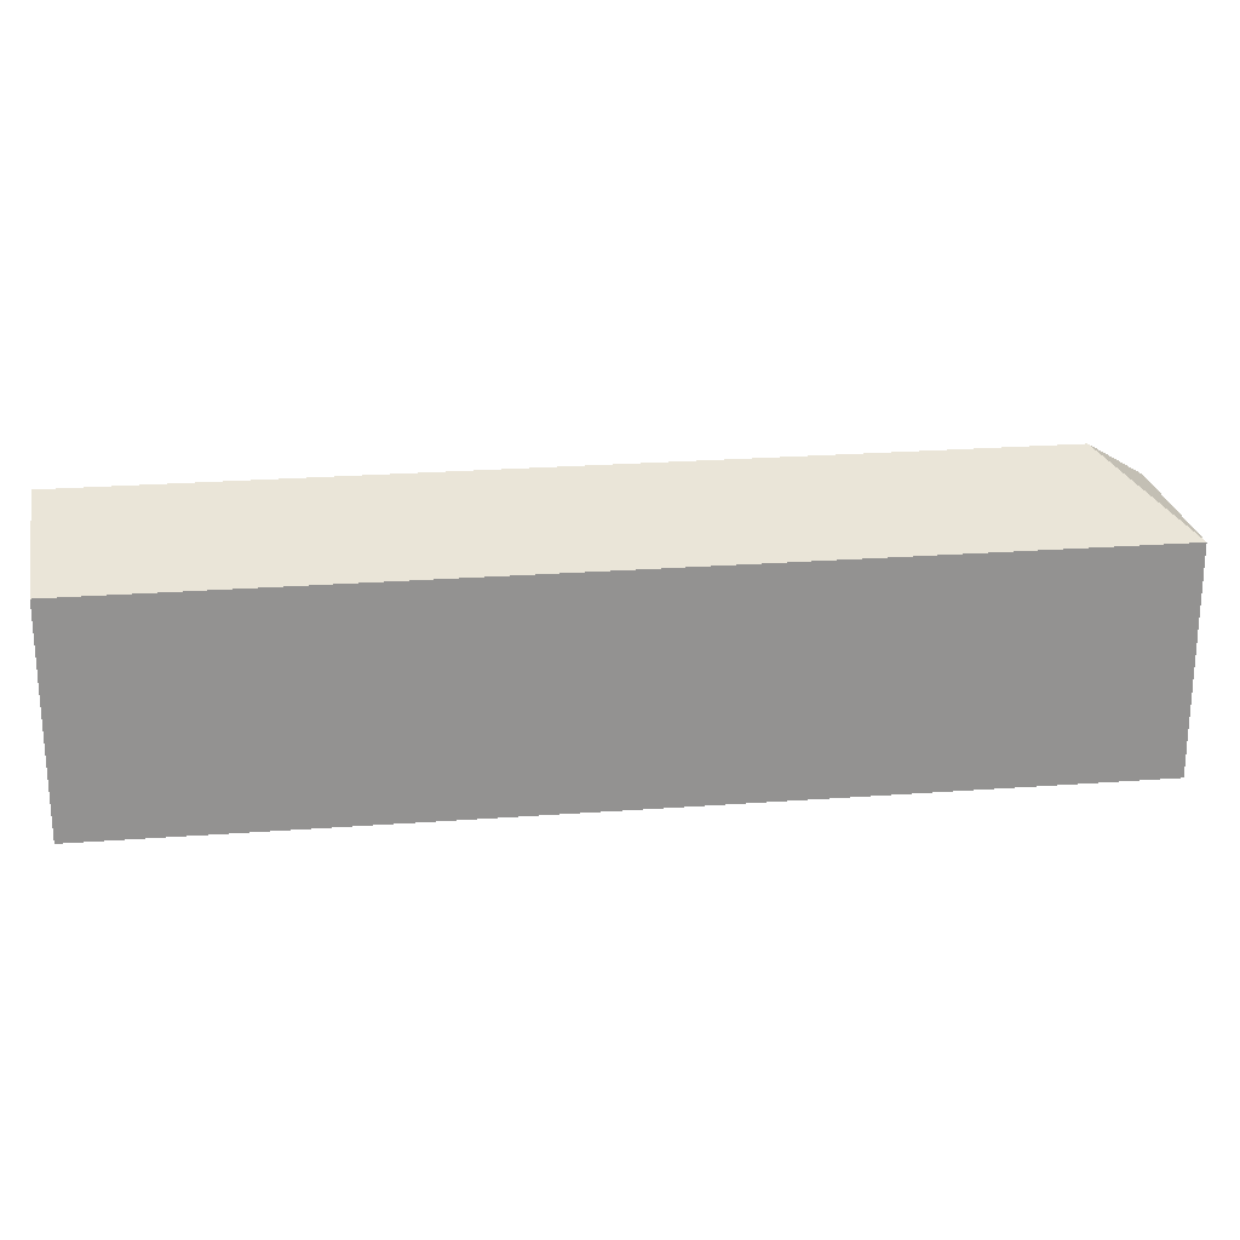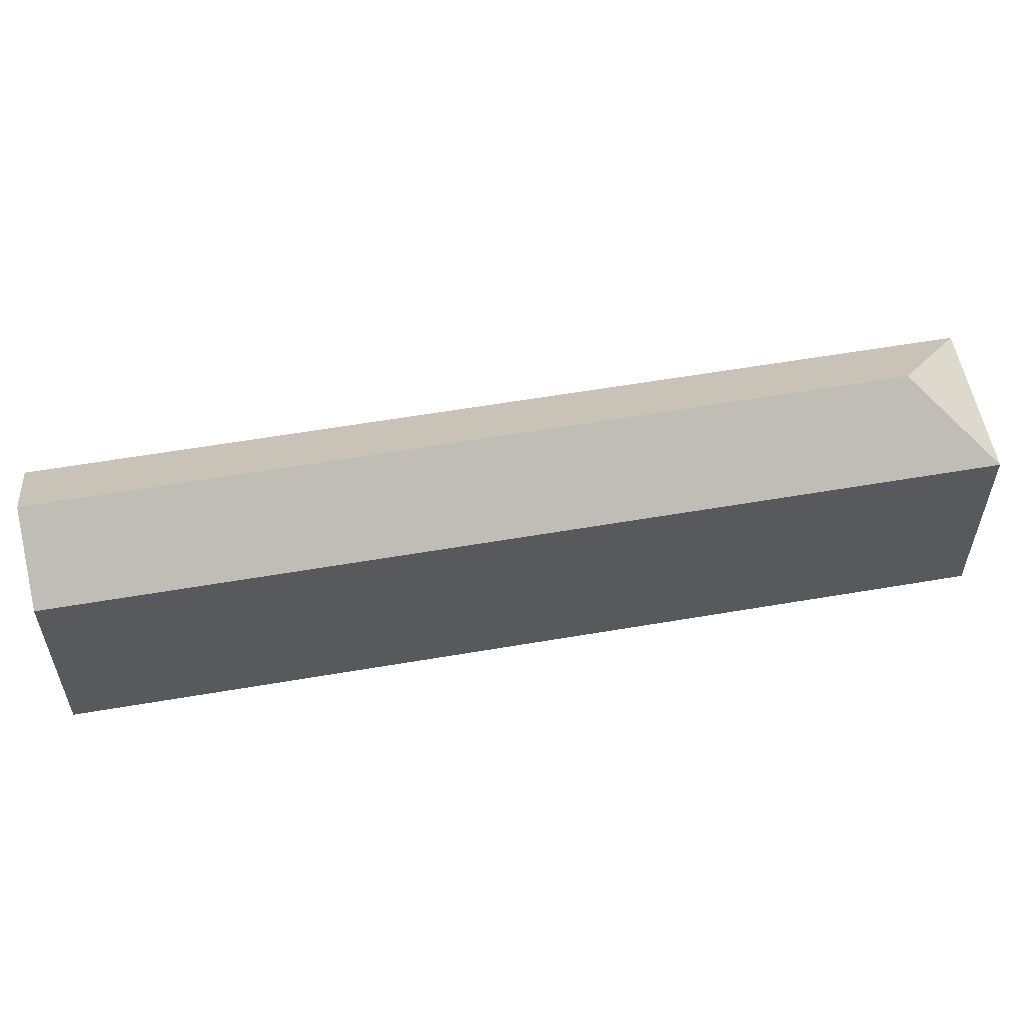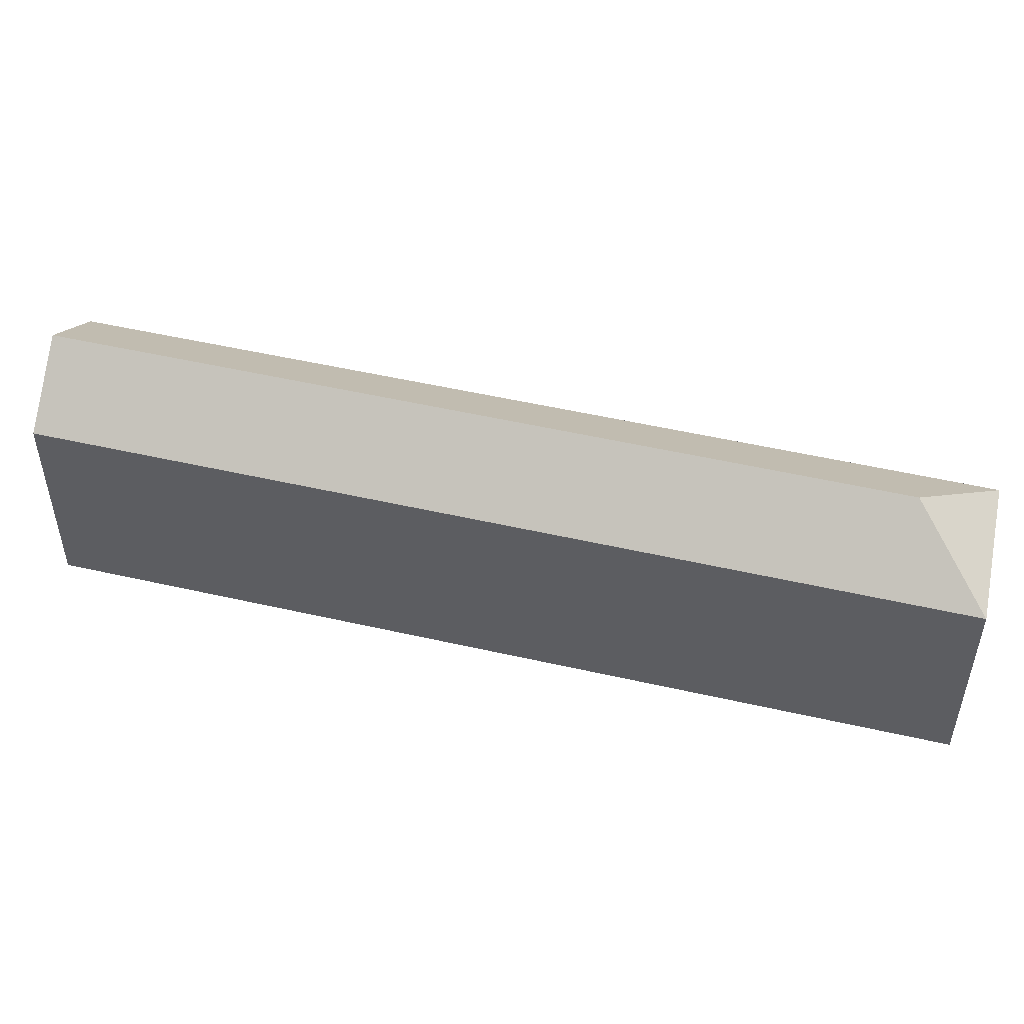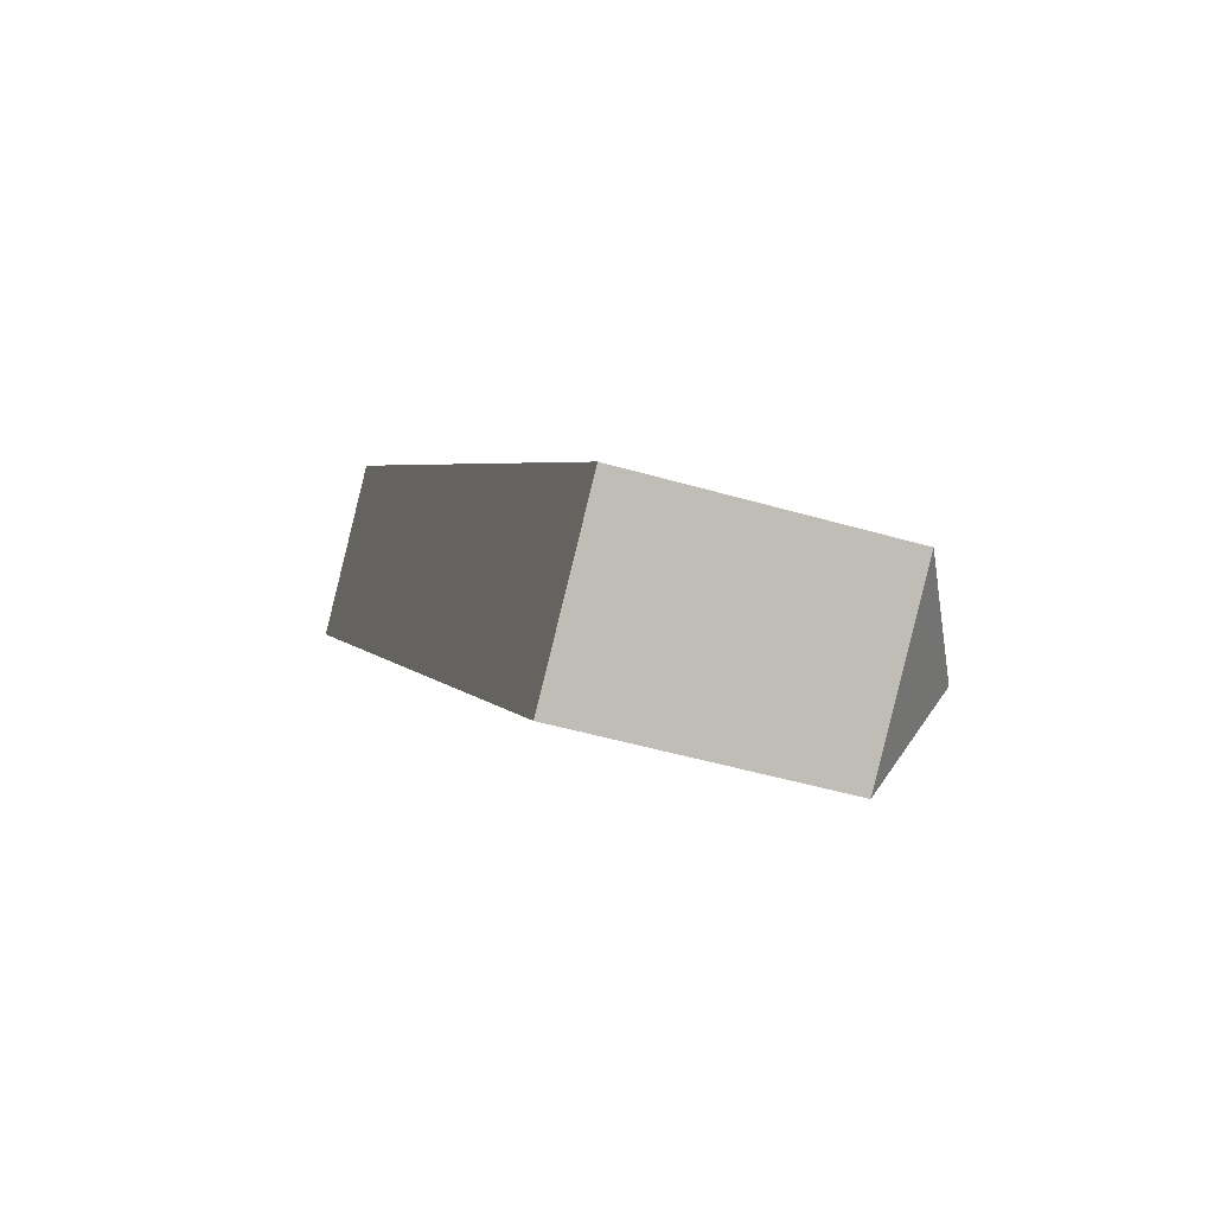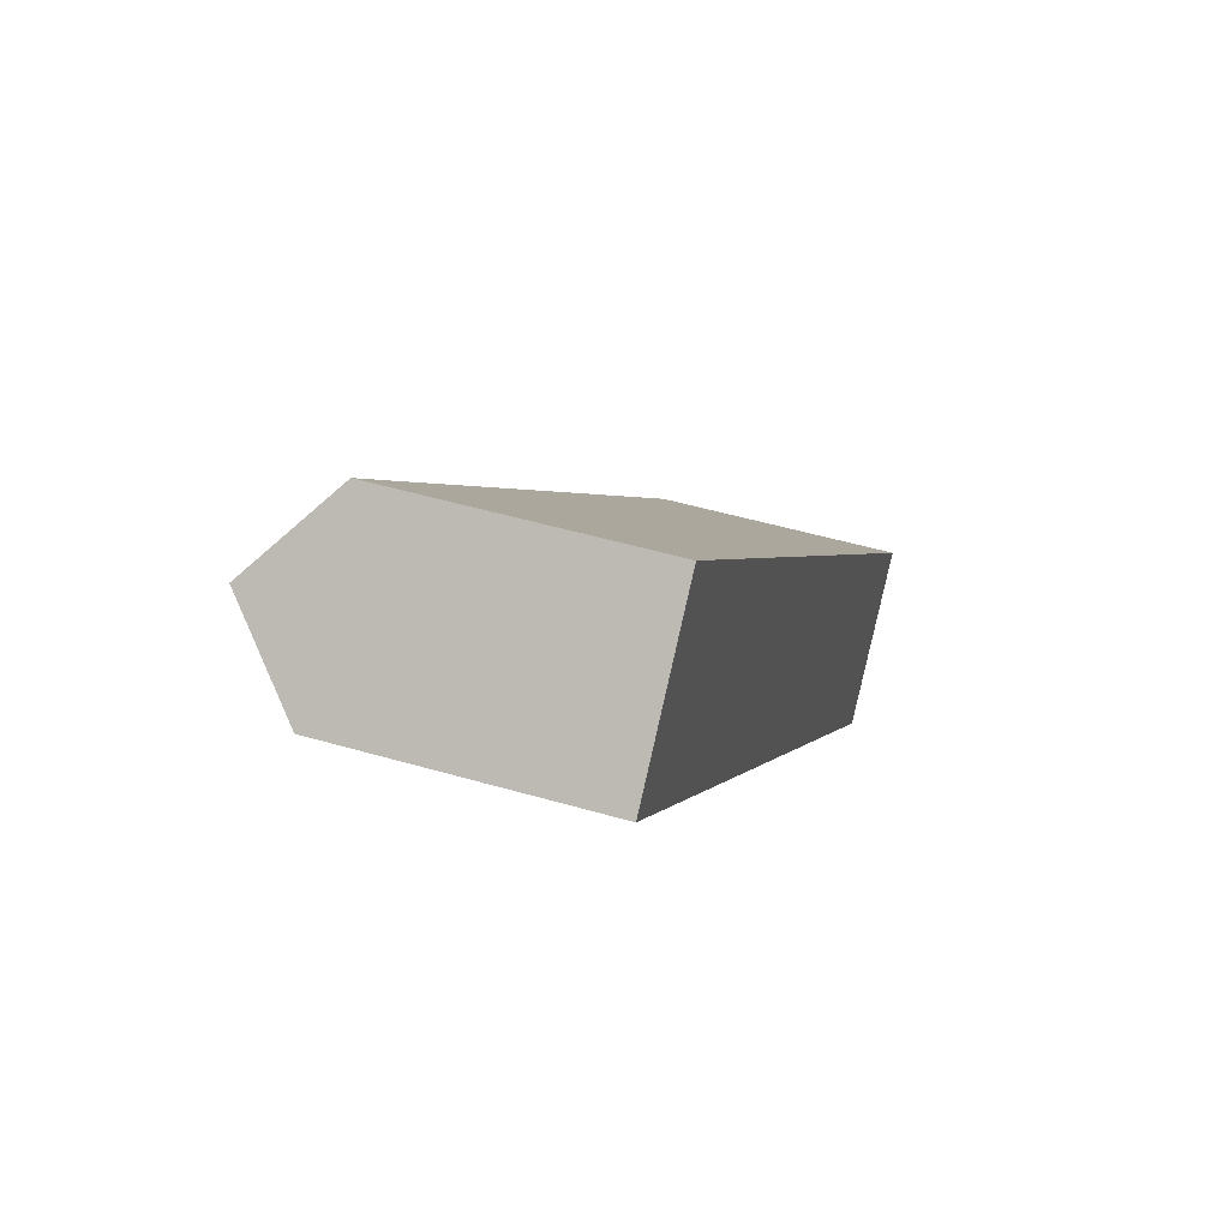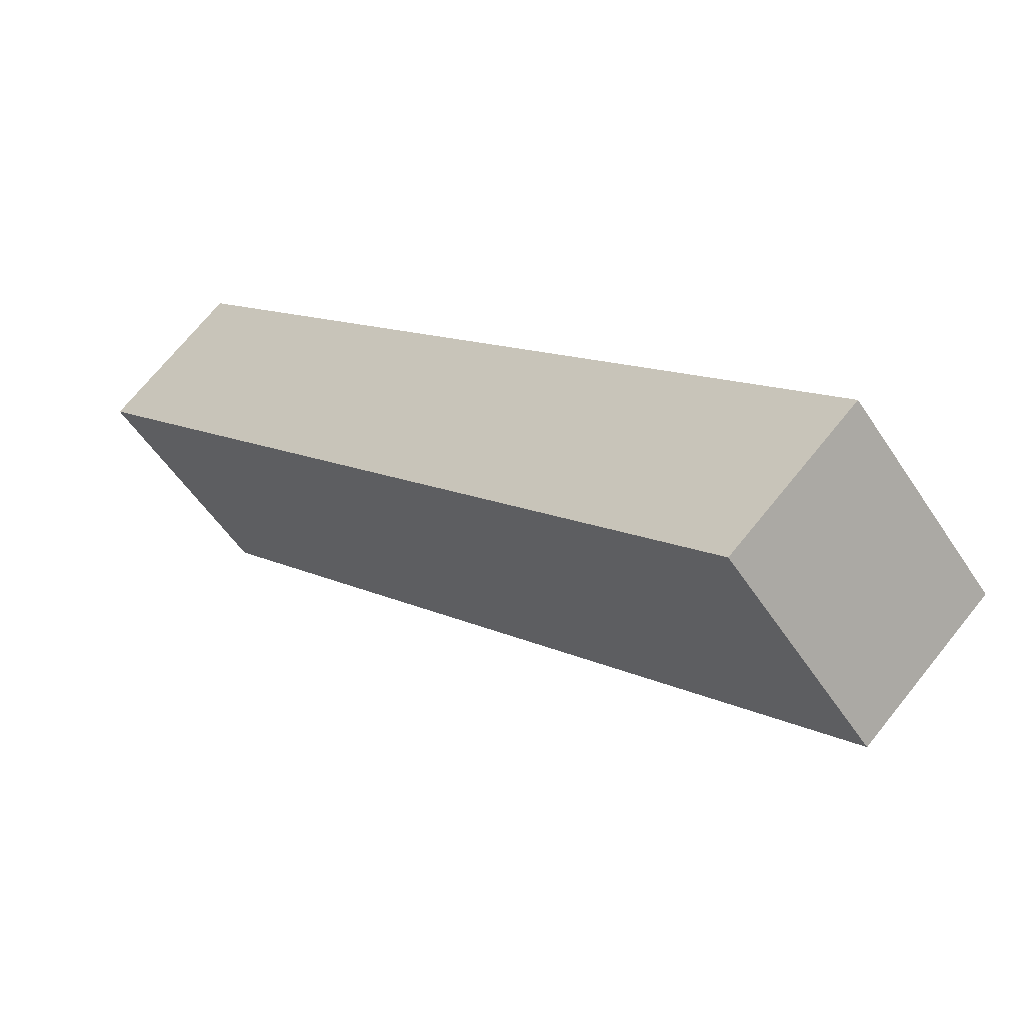
<metadata>
{"format":"obj","ext":"obj","renderer":"f3d","projection":"perspective","resolution":1024,"background":"white","views":[{"elev":23.9,"azim":38.9,"up":"+Y"},{"elev":58.0,"azim":35.9,"up":"+Y"},{"elev":51.4,"azim":59.9,"up":"+Y"},{"elev":-44.9,"azim":71.0,"up":"+Z"},{"elev":48.9,"azim":-72.0,"up":"+Z"},{"elev":-52.6,"azim":32.1,"up":"+Z"}]}
</metadata>
<code>
v  8.101 -4.825e-16 7.88
v  46.68 2.956e-15 -48.28
v  55.02 2.489e-15 -40.65
v  0 0 0
v  4.05 -2.413e-16 3.94
v  8.101 15.45 7.88
v  0.0003288 15.45 -0.0004899
v  4.051 19.78 3.94
v  55.02 15.45 -40.65
v  46.68 15.45 -48.28
v  46.92 19.78 -40.4
g defaultobject
f 1 2 3
f 2 1 4
f 4 1 5
f 6 5 1
f 5 6 4
f 4 6 7
f 7 6 8
f 2 9 3
f 9 2 10
f 3 6 1
f 6 3 9
f 7 2 4
f 2 7 10
f 8 9 11
f 9 8 6
f 7 11 10
f 11 7 8
f 9 10 11

</code>
